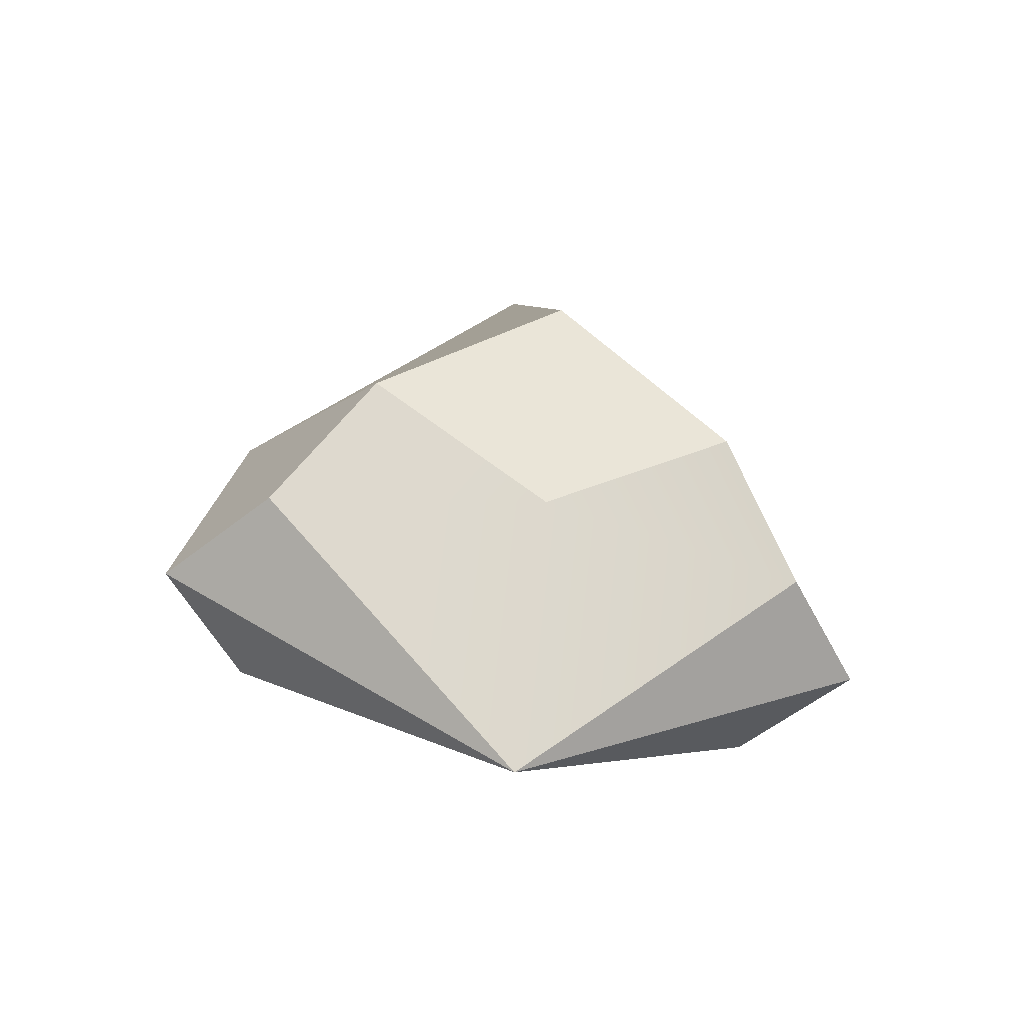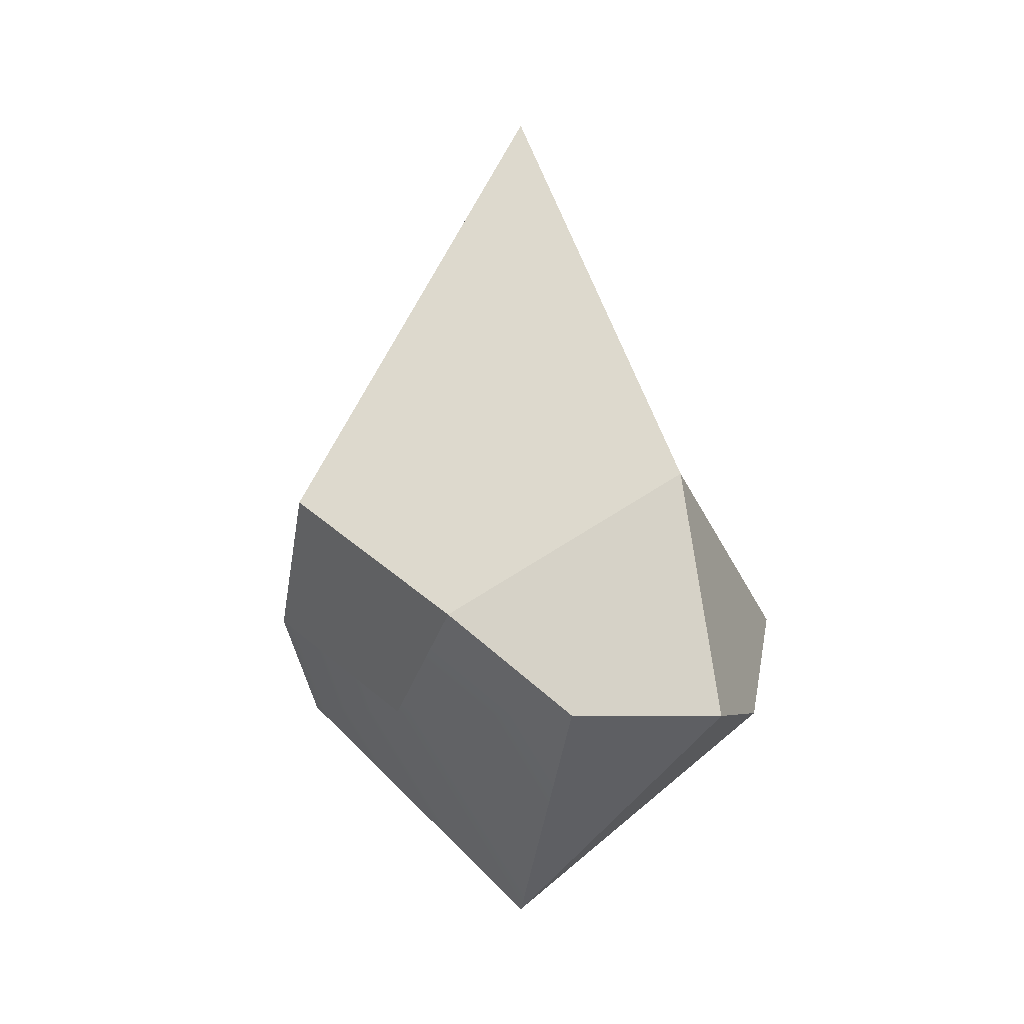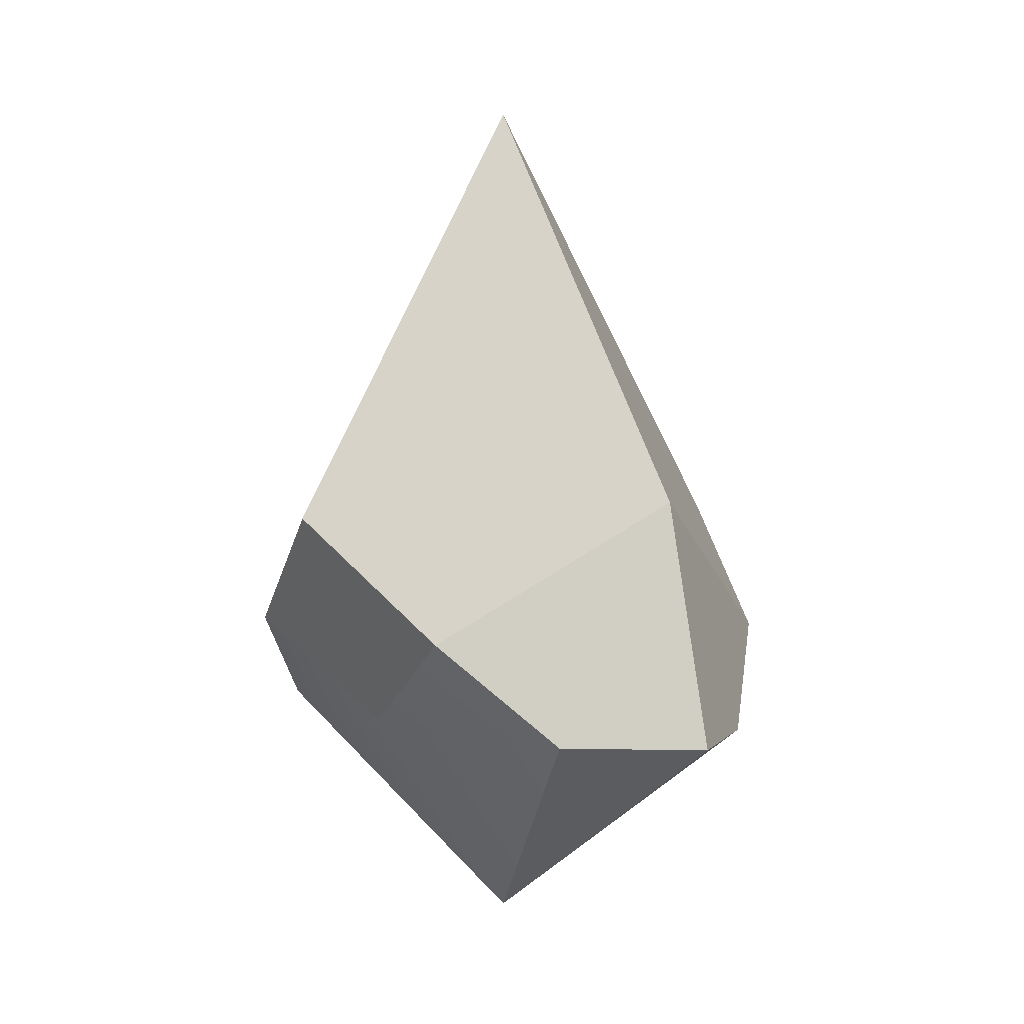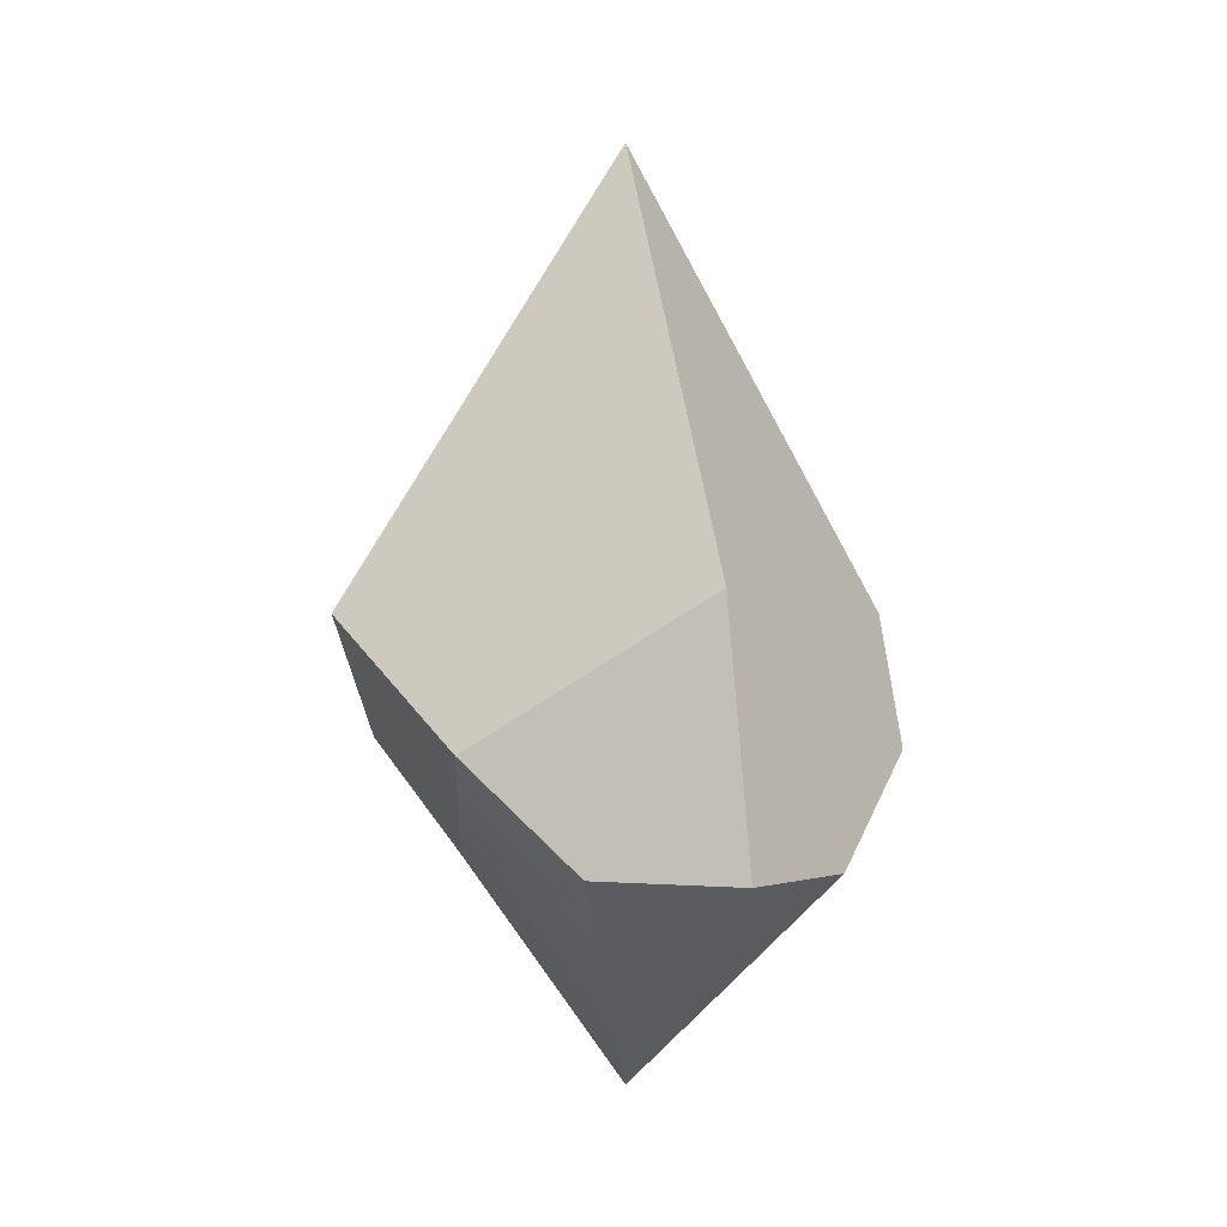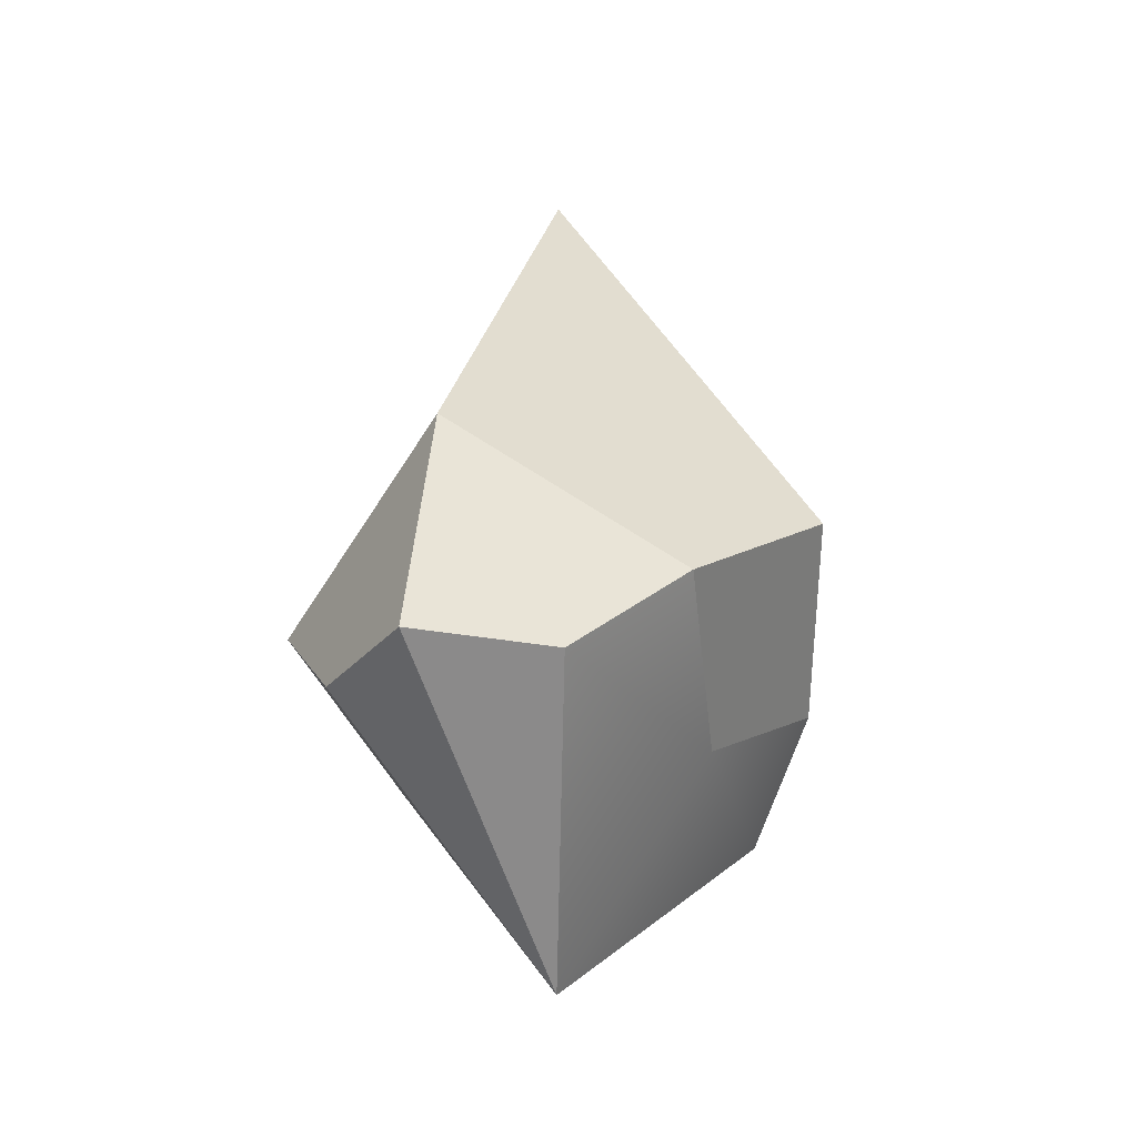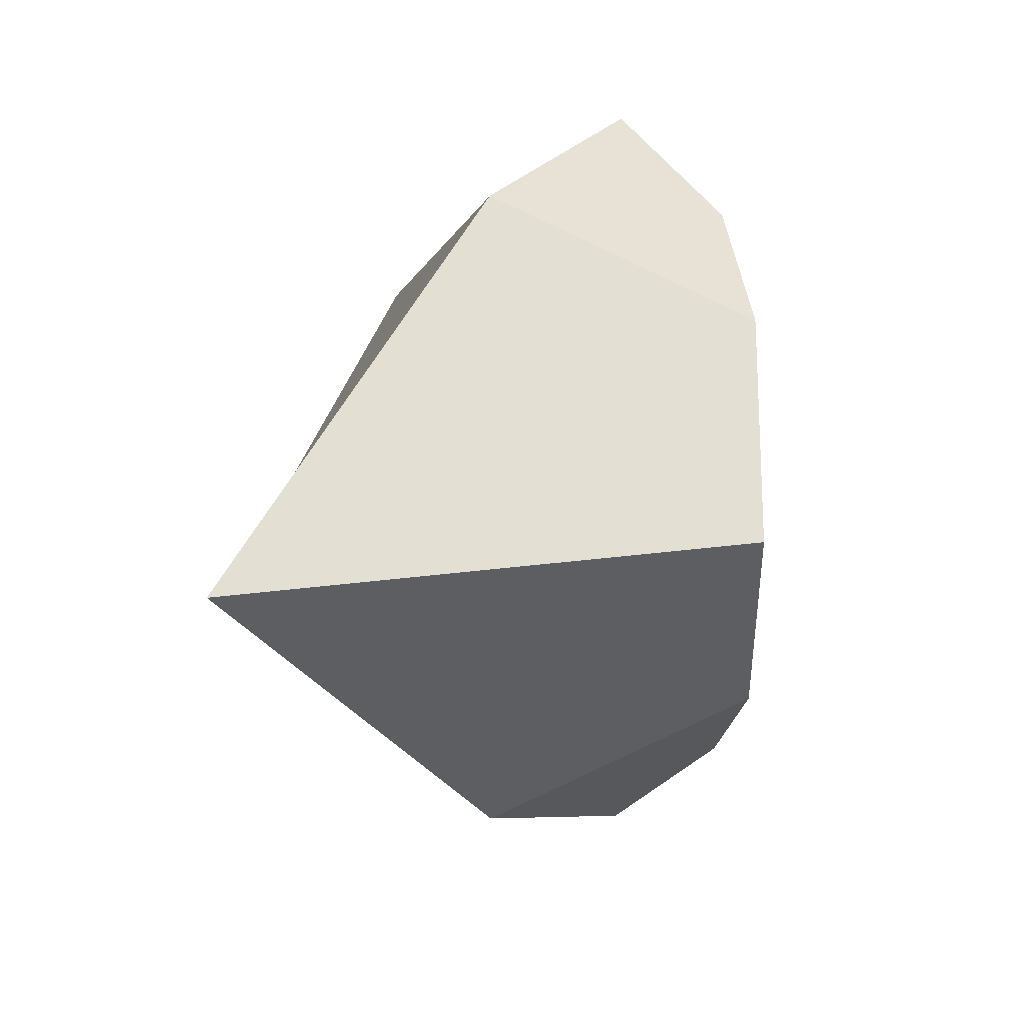
<metadata>
{"format":"obj","ext":"obj","renderer":"f3d","projection":"perspective","resolution":1024,"background":"white","views":[{"elev":-54.3,"azim":-101.2,"up":"+Z"},{"elev":-4.1,"azim":147.4,"up":"+Z"},{"elev":2.6,"azim":-34.1,"up":"+Z"},{"elev":-0.1,"azim":163.9,"up":"+Z"},{"elev":-26.6,"azim":21.5,"up":"+Z"},{"elev":10.9,"azim":32.4,"up":"+Y"}]}
</metadata>
<code>
g mesh_gem
v -0.09588 0 0.07869
v -0.07783 0.0652 0.03541
v -0.004433 0.1069 0.08634
v -0.004796 0 0.2367
v -0.09588 0 0.07869
v -0.004433 0.1069 0.08634
v 0.06824 -0.0652 0.03541
v 0.03632 -0.09673 -0.0003708
v -0.004433 -0.1069 0.08634
v 0.03632 -0.09673 -0.0003708
v -0.004796 -0.1292 -0.0003708
v -0.004433 0.1069 0.08634
v -0.004796 0.1292 -0.0003707
v 0.03626 0.09673 -0.0003707
v 0.06824 0.0652 0.03541
v -0.004433 0.1069 0.08634
v -0.004433 0.1069 0.08634
v -0.04567 0.09673 -0.0003707
v -0.004796 0.1292 -0.0003707
v -0.004433 0.1069 0.08634
v -0.07783 0.0652 0.03541
v -0.04567 0.09673 -0.0003707
v -0.004796 0 -0.07913
v -0.04567 -0.09673 -0.0003707
v -0.004796 -0.1292 -0.0003708
v -0.004796 0 -0.07913
v -0.004796 0.1292 -0.0003707
v -0.04567 0.09673 -0.0003707
v -0.04567 0.09673 -0.0003707
v -0.06299 0 -0.0003708
v -0.004796 0 -0.07913
v -0.04567 0.09673 -0.0003707
v -0.07783 0.0652 0.03541
v -0.004796 -0.1292 -0.0003708
v 0.03632 -0.09673 -0.0003708
v -0.004796 0 -0.07913
v 0.03632 -0.09673 -0.0003708
v 0.06824 -0.0652 0.03541
v 0.05176 0 -0.0003708
v -0.004796 0 -0.07913
v 0.03632 -0.09673 -0.0003708
v 0.05176 0 -0.0003708
v 0.03626 0.09673 -0.0003707
v 0.06824 0.0652 0.03541
v 0.03626 0.09673 -0.0003707
v -0.004796 0 -0.07913
v 0.03626 0.09673 -0.0003707
v -0.004796 0.1292 -0.0003707
v -0.004433 0.1069 0.08634
v 0.06824 0.0652 0.03541
v 0.09475 0 0.07869
v -0.004796 0 0.2367
v 0.09475 0 0.07869
v 0.06824 -0.0652 0.03541
v -0.004433 -0.1069 0.08634
v -0.004796 0 0.2367
v -0.004433 -0.1069 0.08634
v -0.07783 -0.0652 0.03541
v -0.09588 0 0.07869
v -0.004796 0 0.2367
v 0.05176 0 -0.0003708
v 0.06824 -0.0652 0.03541
v 0.09475 0 0.07869
v 0.06824 0.0652 0.03541
v -0.07783 0.0652 0.03541
v -0.09588 0 0.07869
v -0.06299 0 -0.0003708
v -0.07783 -0.0652 0.03541
v -0.004433 -0.1069 0.08634
v -0.004796 -0.1292 -0.0003708
v -0.04567 -0.09673 -0.0003707
v -0.07783 -0.0652 0.03541
v -0.06299 0 -0.0003708
v -0.07783 -0.0652 0.03541
v -0.04567 -0.09673 -0.0003707
v -0.004796 0 -0.07913
g mesh_gem_0
f 3 2 1
f 6 5 4
f 9 8 7
f 9 11 10
f 14 13 12
f 16 15 14
f 19 18 17
f 22 21 20
f 25 24 23
f 28 27 26
f 31 30 29
f 33 32 30
f 36 35 34
f 39 38 37
f 41 40 39
f 43 42 40
f 45 44 42
f 48 47 46
f 51 50 49
f 52 51 49
f 55 54 53
f 55 53 56
f 59 58 57
f 60 59 57
f 63 62 61
f 64 63 61
f 67 66 65
f 68 66 67
f 71 70 69
f 69 72 71
f 75 74 73
f 73 76 75

</code>
